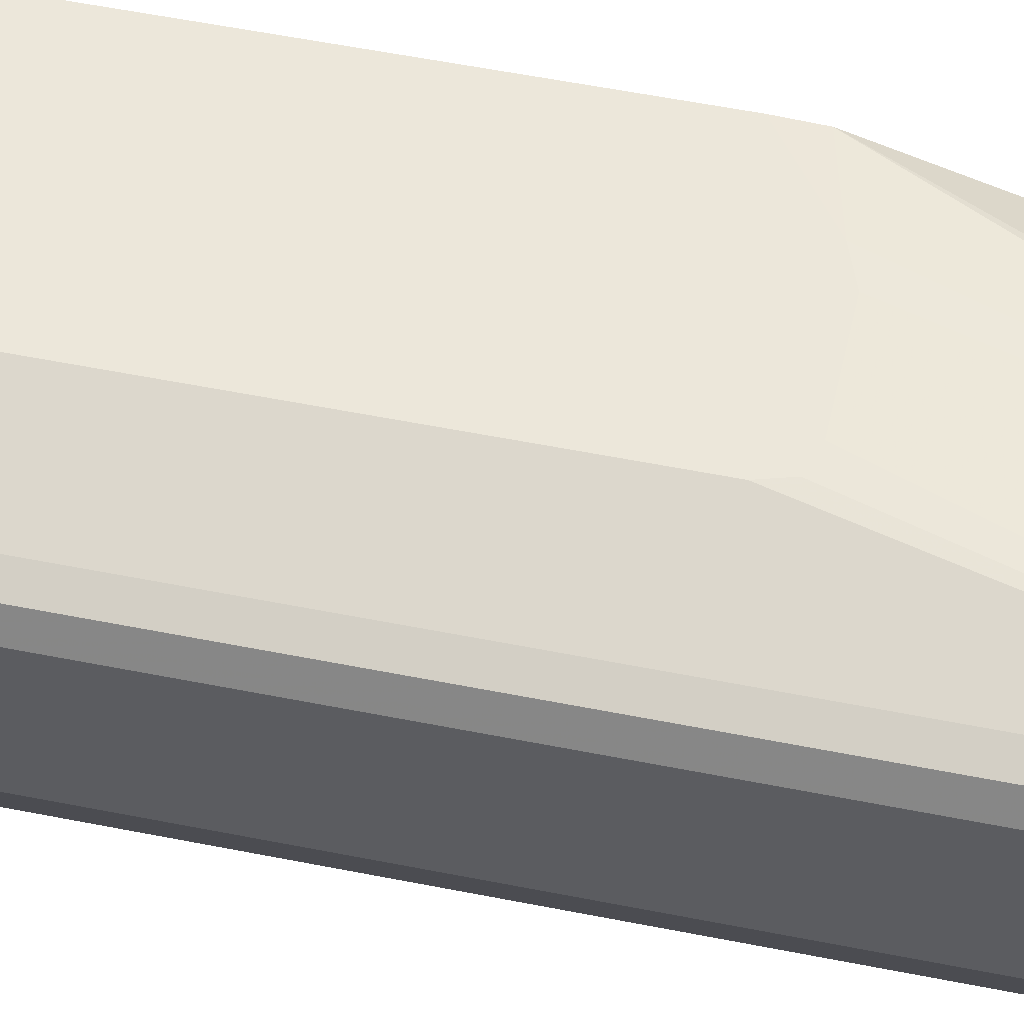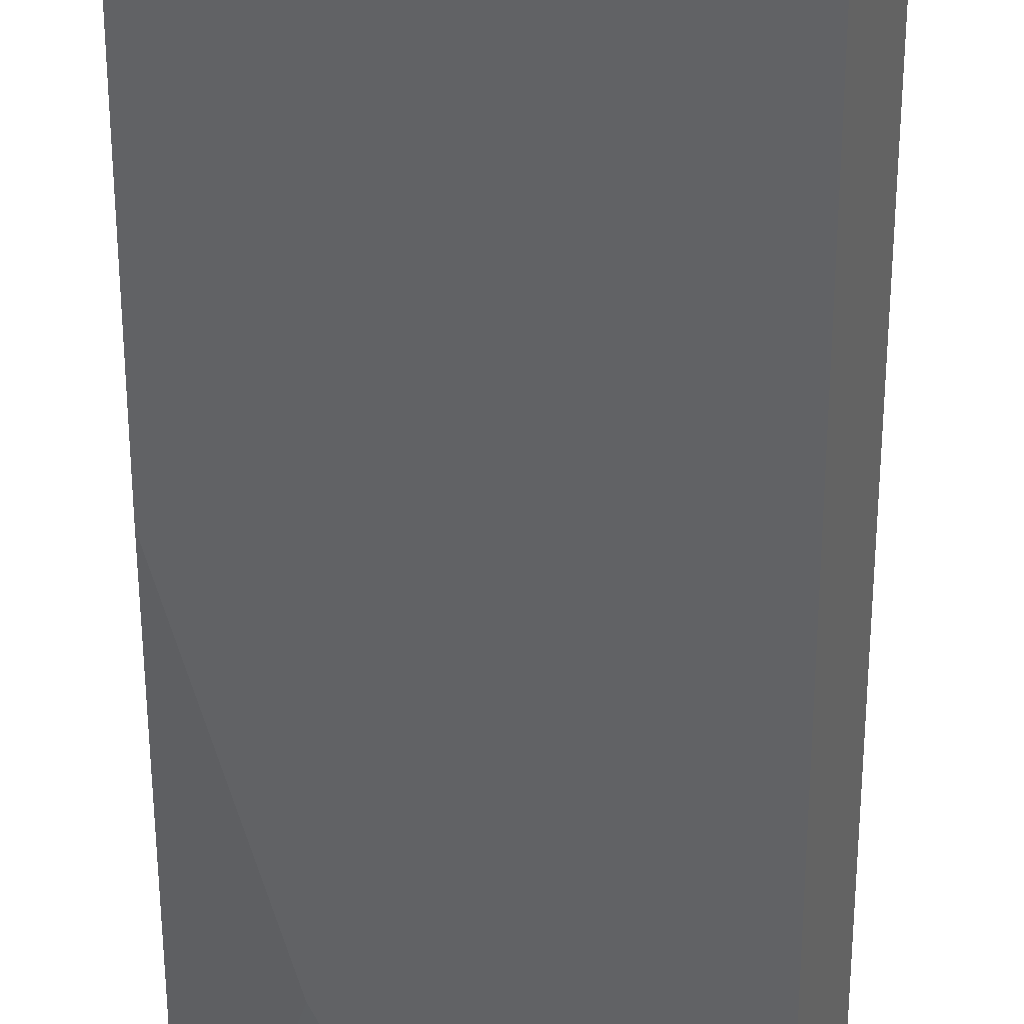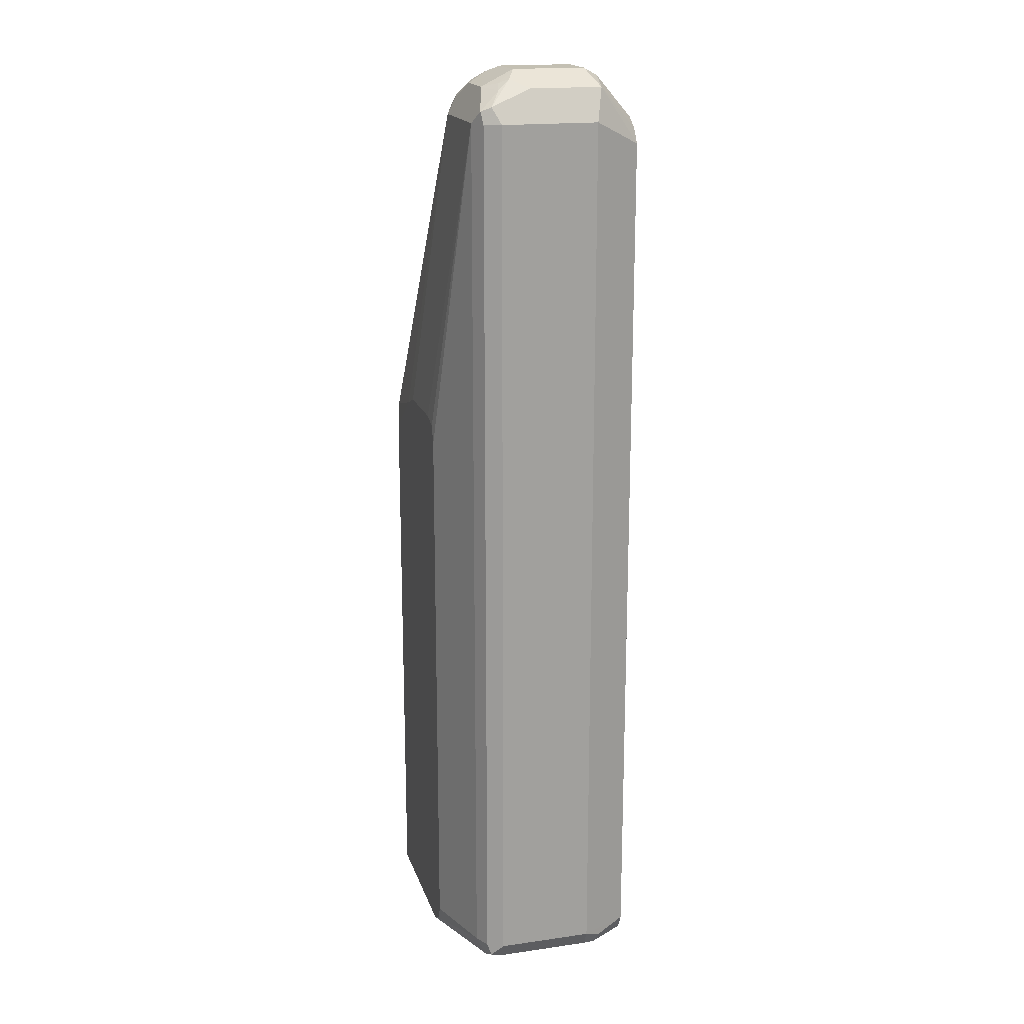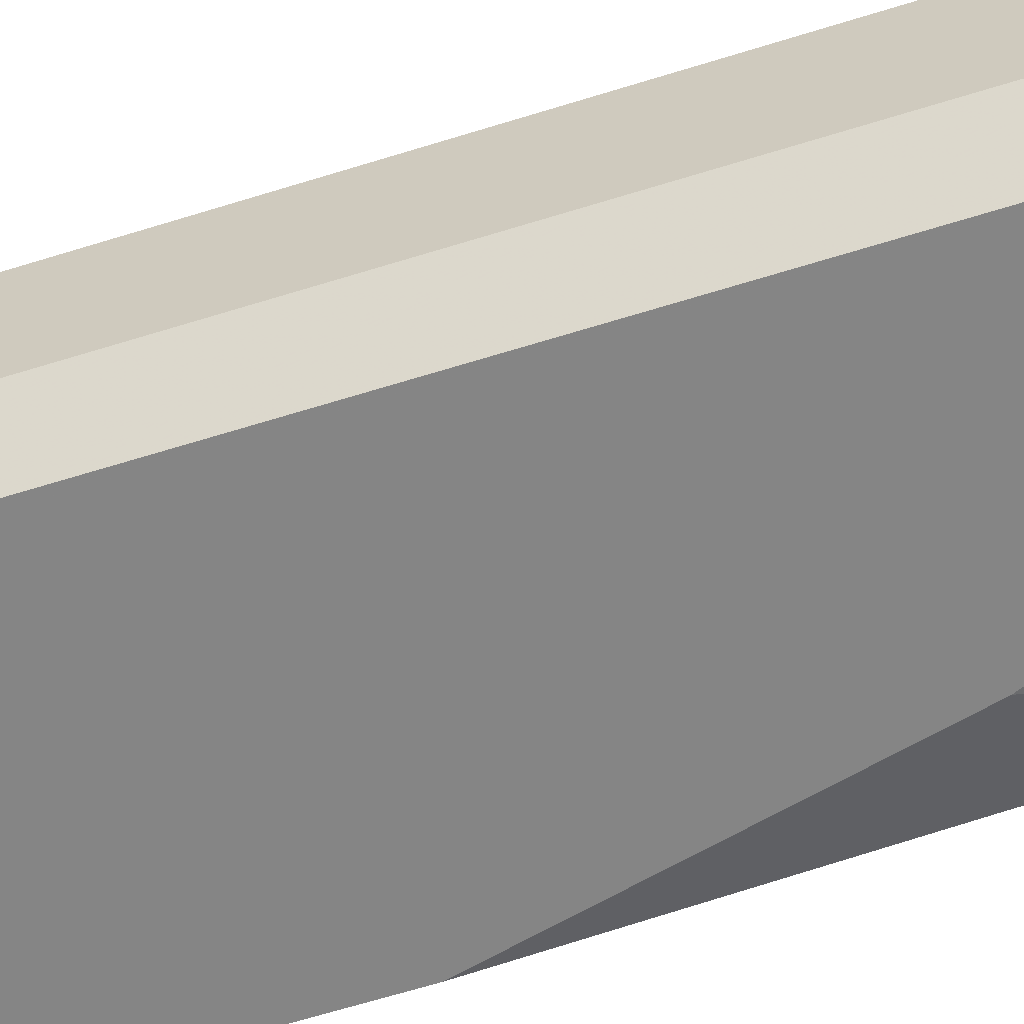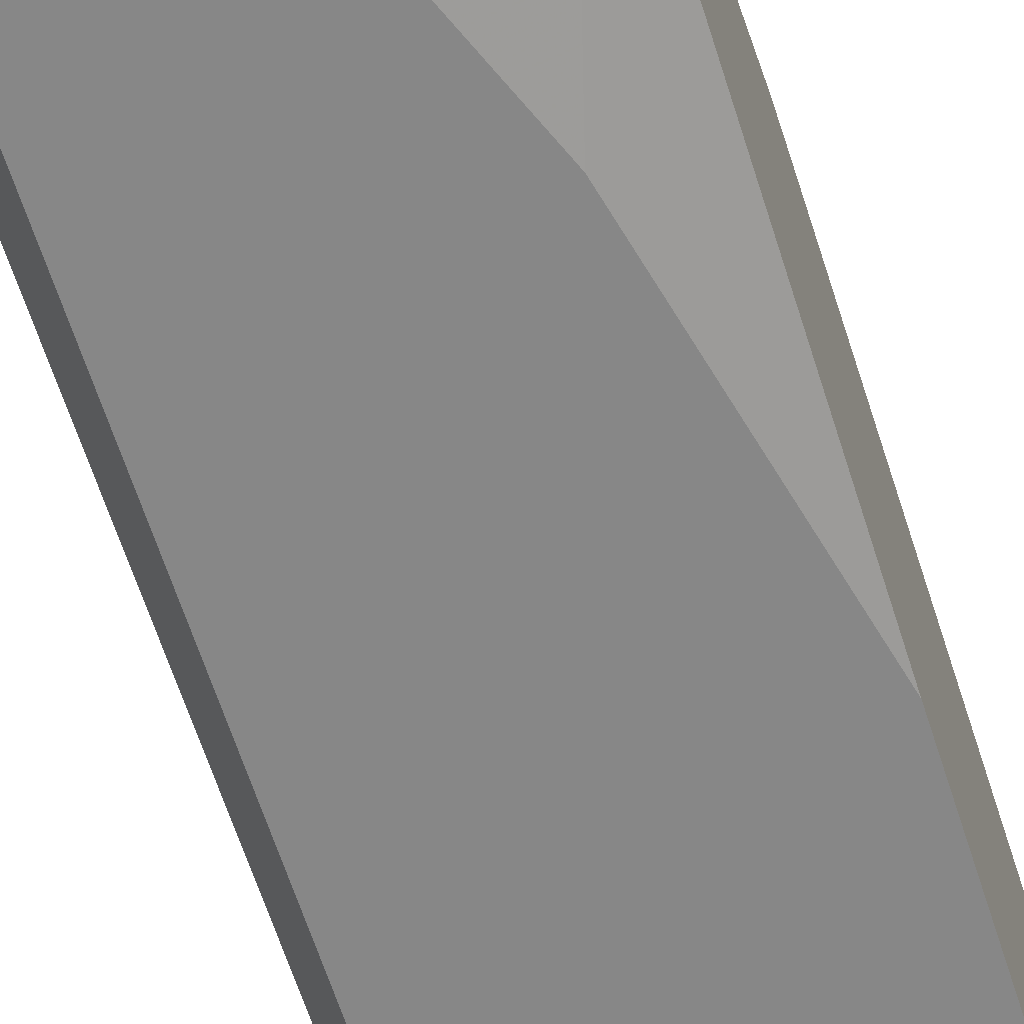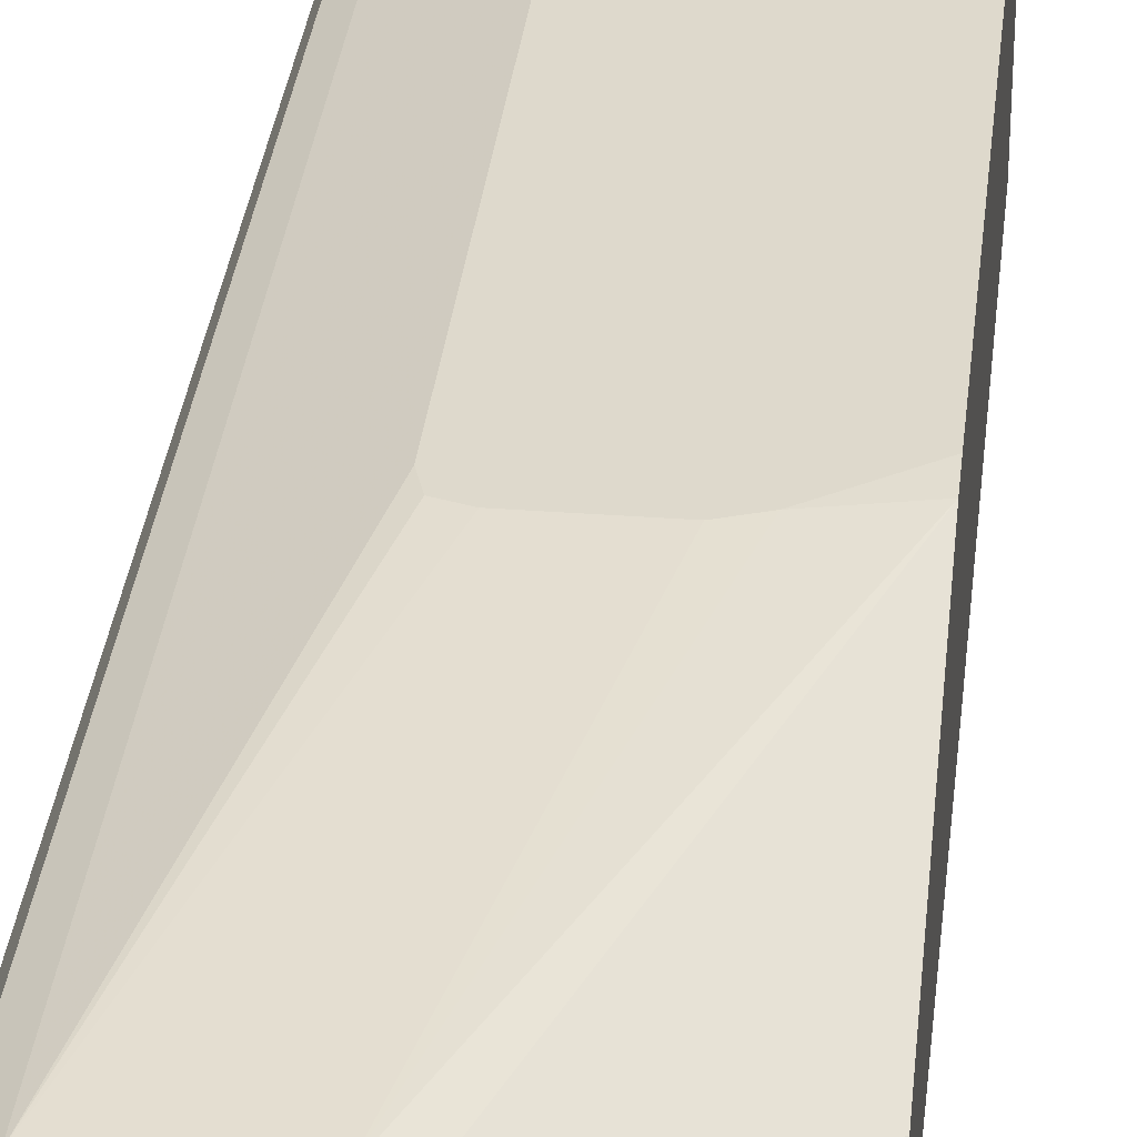
<metadata>
{"format":"obj","ext":"obj","renderer":"f3d","projection":"perspective","resolution":1024,"background":"white","views":[{"elev":52.6,"azim":-77.7,"up":"+Y"},{"elev":-50.6,"azim":-180.0,"up":"+Y"},{"elev":18.0,"azim":-105.5,"up":"+Z"},{"elev":-61.7,"azim":-72.1,"up":"+Y"},{"elev":-62.5,"azim":17.6,"up":"+Y"},{"elev":32.1,"azim":6.1,"up":"+Y"}]}
</metadata>
<code>
v -0.7515 0.01635 0.2941
v -0.7352 -0.0165 0.2614
v -0.7461 0.005447 0.2886
v -0.7352 -0.0165 0.2777
v -0.7406 0.0109 0.3158
v -0.7461 0.02179 0.3049
v -0.7515 0.08169 0.2941
v -0.7515 0.01635 -0.3104
v -0.7352 -0.0165 -0.3104
v -0.735 -0.0165 0.2779
v -0.727 0.008179 0.3186
v -0.7188 0.01635 0.3268
v -0.7406 0.05989 0.3158
v -0.7286 -0.0165 0.2875
v -0.719 -0.0165 0.2939
v -0.7461 0.08712 0.3049
v -0.7461 0.09258 0.2941
v -0.7475 0.08986 -0.3186
v -0.7515 0.08169 -0.3104
v -0.7461 0.01635 -0.3213
v -0.7434 0.008179 -0.3227
v -0.7461 0.005447 -0.3158
v -0.7298 -0.0165 -0.3212
v -0.7134 0.005447 0.3213
v -0.6862 0.01635 0.3268
v -0.7188 0.06535 0.3268
v -0.7297 0.0708 0.3213
v -0.7188 -0.0165 0.2939
v -0.7352 0.07964 0.3145
v -0.7434 0.09394 0.3022
v -0.7352 0.09803 0.2941
v -0.7461 0.09258 -0.3104
v -0.7352 0.09803 -0.3104
v -0.7406 0.09258 -0.3213
v -0.7352 0.08169 -0.3268
v -0.7461 0.08169 -0.3213
v -0.7352 0.01635 -0.3268
v -0.7188 -0.0165 -0.3268
v -0.7297 -0.0165 -0.3213
v -0.6807 0.005447 0.3213
v -0.678 0.07352 0.3227
v -0.6862 0.06535 0.3268
v -0.6739 0.008179 0.3186
v -0.6644 0.01635 0.3158
v -0.7188 0.08712 0.3158
v -0.727 0.0776 0.3186
v -0.6861 -0.0165 0.2939
v -0.7352 0.09258 0.3049
v -0.6698 0.09803 0.2941
v -0.6698 0.1152 0.08169
v -0.6824 0.1152 0.07785
v -0.6862 0.1152 0.06531
v -0.6862 0.1152 -0.3104
v -0.6859 0.1152 -0.3109
v -0.6807 0.1152 -0.3213
v -0.6698 0.1152 -0.3268
v -0.5667 -0.0165 -0.3268
v -0.5666 0.01635 0.2614
v -0.6754 -0.0165 0.2886
v -0.5666 0.005447 0.2559
v -0.6644 0.06535 0.3158
v -0.6698 0.08169 0.3165
v -0.6862 0.08712 0.3158
v -0.6048 0.1152 0.07555
v -0.6208 0.1152 0.08169
v -0.6698 0.09258 0.3049
v -0.659 0.09258 0.2995
v -0.5666 0.1144 0.06531
v -0.5666 0.1152 -0.3268
v -0.5666 -0.01633 -0.3268
v -0.5666 -0.0165 -0.3227
v -0.5666 0.03268 0.2614
v -0.6753 -0.0165 0.2886
v -0.5666 8.78e-06 0.2451
v -0.6617 0.08986 0.3063
v -0.5898 0.1152 0.06455
v -0.5666 0.05446 0.2505
v -0.5666 0.06535 0.2287
v -0.5666 0.1152 0.0474
v -0.5666 -0.0165 -0.049
v -0.5666 0.03617 0.2597
v -0.6699 -0.0165 0.2779
v -0.6045 -0.0165 0.1143
v -0.5666 0.04706 0.2542
f 35 56 69
f 35 69 70
f 35 70 57
f 35 57 38
f 35 38 37
f 40 58 43
f 40 47 59
f 40 60 58
f 41 44 61
f 41 61 62
f 41 63 45
f 43 58 44
f 44 58 72
f 44 72 61
f 34 56 35
f 49 64 65
f 40 59 60
f 41 62 63
f 31 49 65
f 33 55 34
f 49 66 67
f 27 46 29
f 29 46 45
f 29 45 30
f 30 45 48
f 30 48 31
f 31 48 45
f 31 45 63
f 31 63 66
f 31 66 49
f 31 65 50
f 31 50 51
f 31 51 52
f 31 52 53
f 31 53 33
f 33 53 54
f 33 54 55
f 34 55 56
f 49 67 68
f 58 77 84
f 50 65 64
f 58 81 72
f 59 73 60
f 60 73 74
f 61 72 62
f 62 72 75
f 62 75 63
f 63 75 66
f 64 68 76
f 66 75 67
f 67 75 77
f 67 77 78
f 67 78 68
f 68 79 76
f 72 81 75
f 73 82 74
f 74 82 83
f 74 83 80
f 58 84 81
f 49 68 64
f 26 46 27
f 58 68 78
f 50 64 76
f 50 76 79
f 50 79 69
f 50 69 56
f 50 56 55
f 50 55 54
f 50 54 53
f 50 53 52
f 50 52 51
f 57 70 71
f 58 60 74
f 58 74 80
f 58 80 71
f 58 71 70
f 58 70 69
f 58 69 79
f 58 79 68
f 58 78 77
f 26 45 46
f 17 33 32
f 26 42 41
f 2 73 59
f 2 59 47
f 2 47 28
f 2 28 15
f 2 15 14
f 2 14 10
f 2 10 4
f 2 82 73
f 4 10 5
f 5 12 26
f 5 26 13
f 5 13 16
f 5 16 6
f 5 10 14
f 5 14 15
f 5 15 11
f 5 11 12
f 2 83 82
f 2 80 83
f 2 71 80
f 75 81 84
f 1 2 3
f 1 3 4
f 1 4 5
f 1 5 6
f 1 6 16
f 1 16 7
f 1 7 19
f 1 19 8
f 1 8 9
f 1 9 2
f 2 4 3
f 2 9 23
f 2 23 39
f 2 39 38
f 2 38 57
f 2 57 71
f 7 16 17
f 7 17 18
f 7 18 19
f 8 19 18
f 18 33 34
f 18 34 35
f 18 35 36
f 18 36 20
f 20 36 21
f 21 35 37
f 21 37 38
f 21 38 39
f 21 39 23
f 21 23 22
f 21 36 35
f 24 28 47
f 24 47 40
f 25 41 42
f 25 40 43
f 25 43 44
f 25 44 41
f 18 32 33
f 26 41 45
f 17 32 18
f 17 30 31
f 8 18 20
f 8 20 21
f 8 21 22
f 8 22 9
f 9 22 23
f 11 24 12
f 11 15 24
f 12 24 40
f 12 40 25
f 12 25 42
f 12 42 26
f 13 26 27
f 13 27 16
f 15 28 24
f 16 27 29
f 16 29 30
f 16 30 17
f 17 31 33
f 75 84 77

</code>
